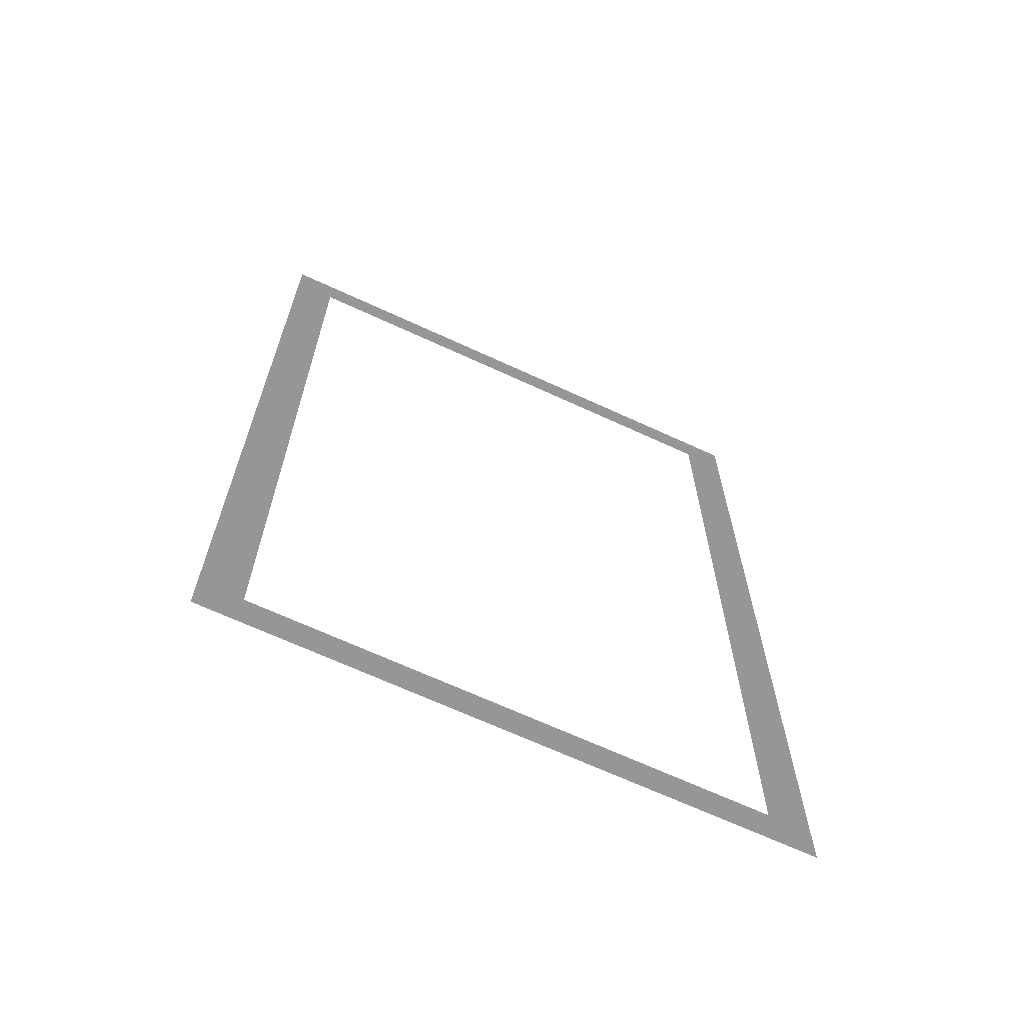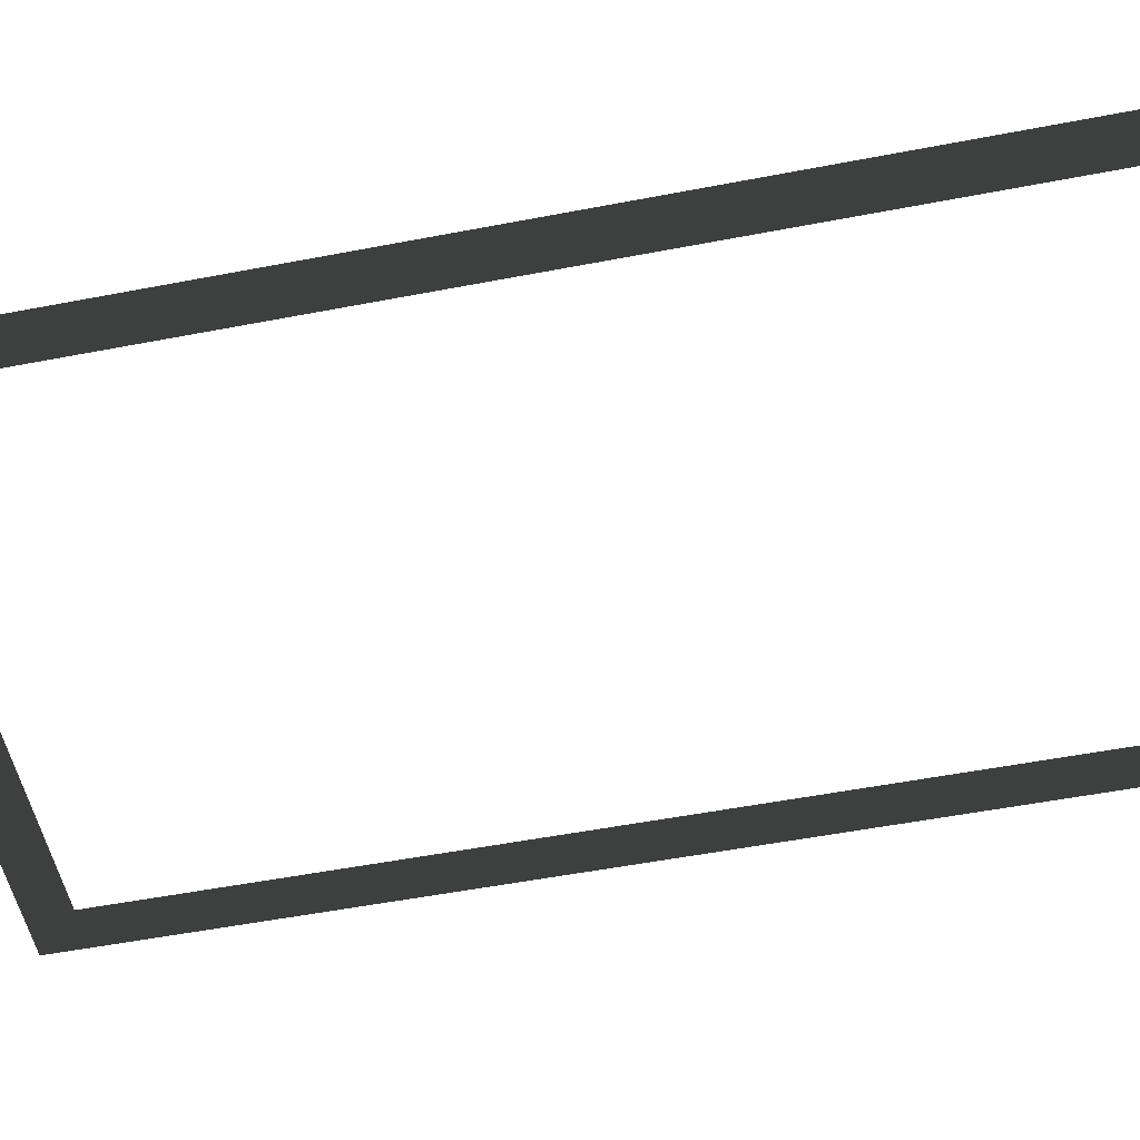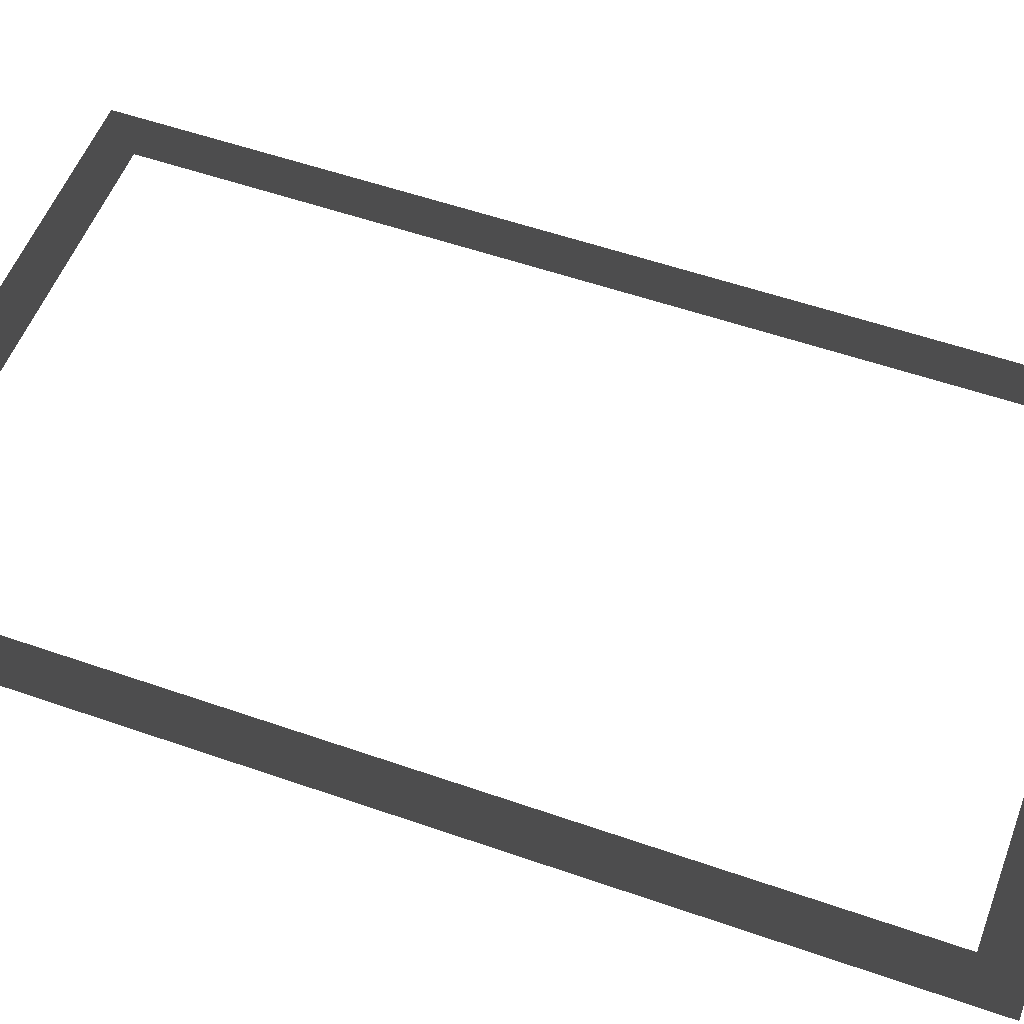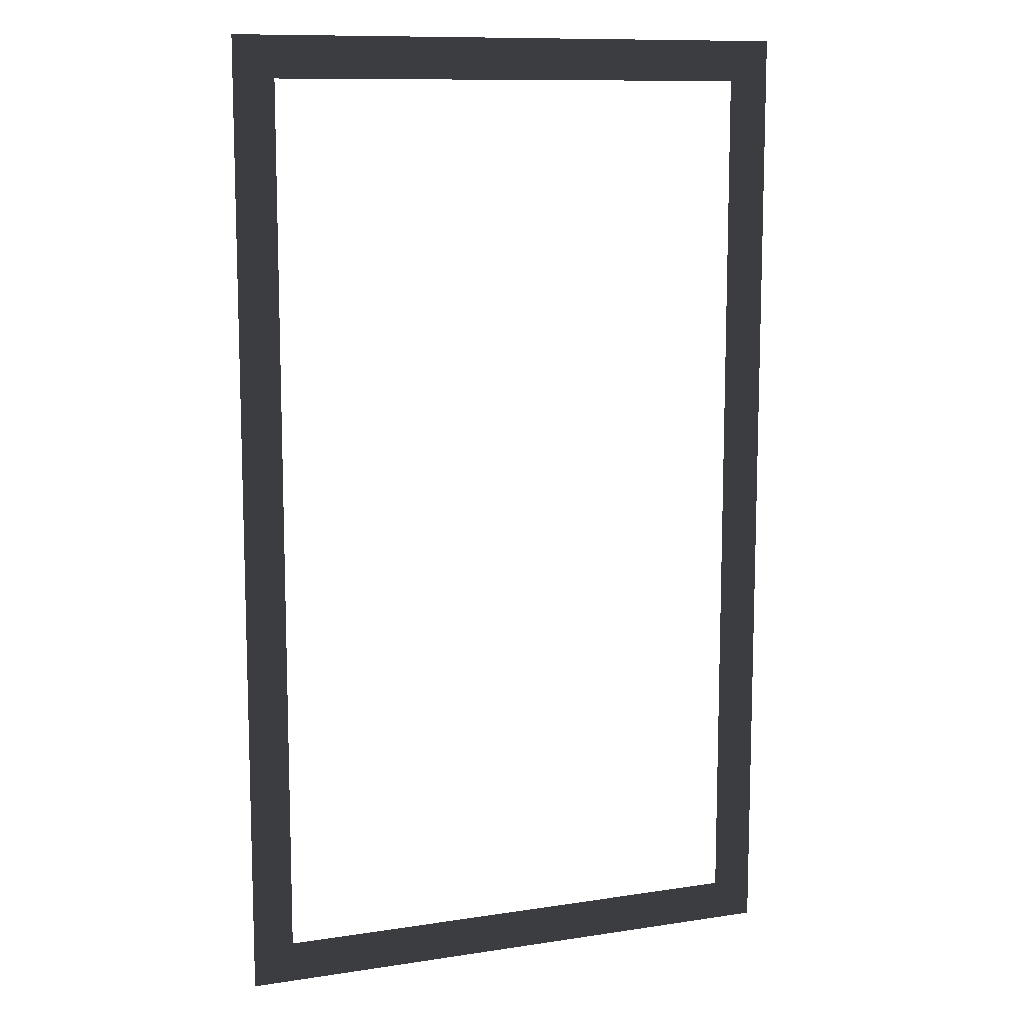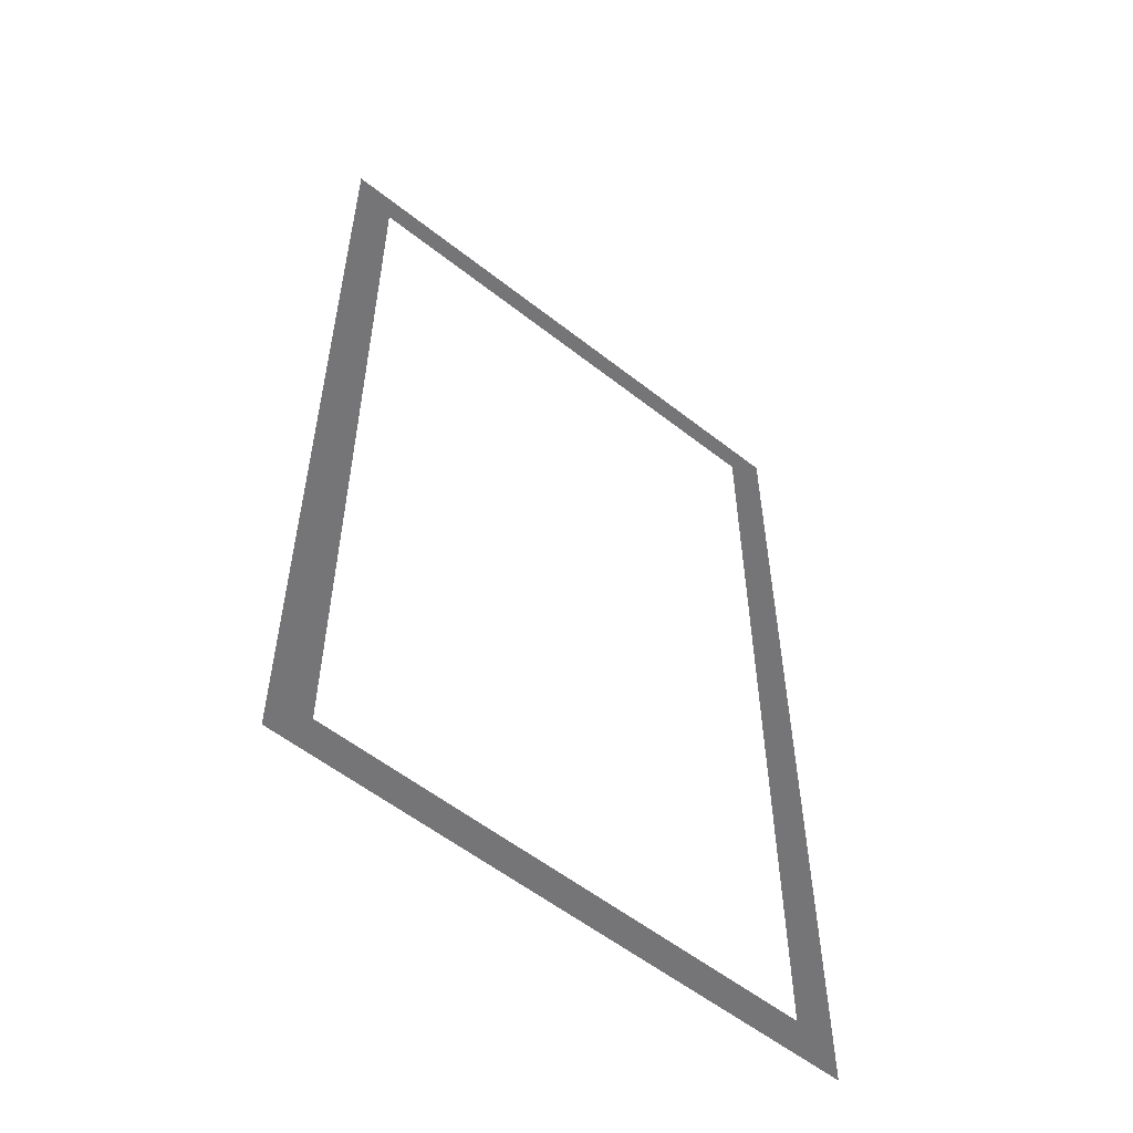
<metadata>
{"format":"obj","ext":"obj","renderer":"f3d","projection":"perspective","resolution":1024,"background":"white","views":[{"elev":-67.7,"azim":155.2,"up":"+Y"},{"elev":-53.0,"azim":101.7,"up":"+Z"},{"elev":54.3,"azim":110.4,"up":"+Z"},{"elev":10.9,"azim":159.2,"up":"+Y"},{"elev":-56.6,"azim":140.6,"up":"+Y"}]}
</metadata>
<code>
v -0.1474 0.9928 1
v -0.2363 1.082 1
v 1 1.082 1
v 0.9111 0.9928 1
v 1 -1.007 1
v 0.9111 -0.9183 1
v -0.2363 -1.007 1
v -0.1473 -0.9183 1
g Building_t4_34891_178
f 1 3 2
f 1 4 3
f 4 5 3
f 4 6 5
f 6 7 5
f 6 8 7
f 8 2 7
f 8 1 2

</code>
